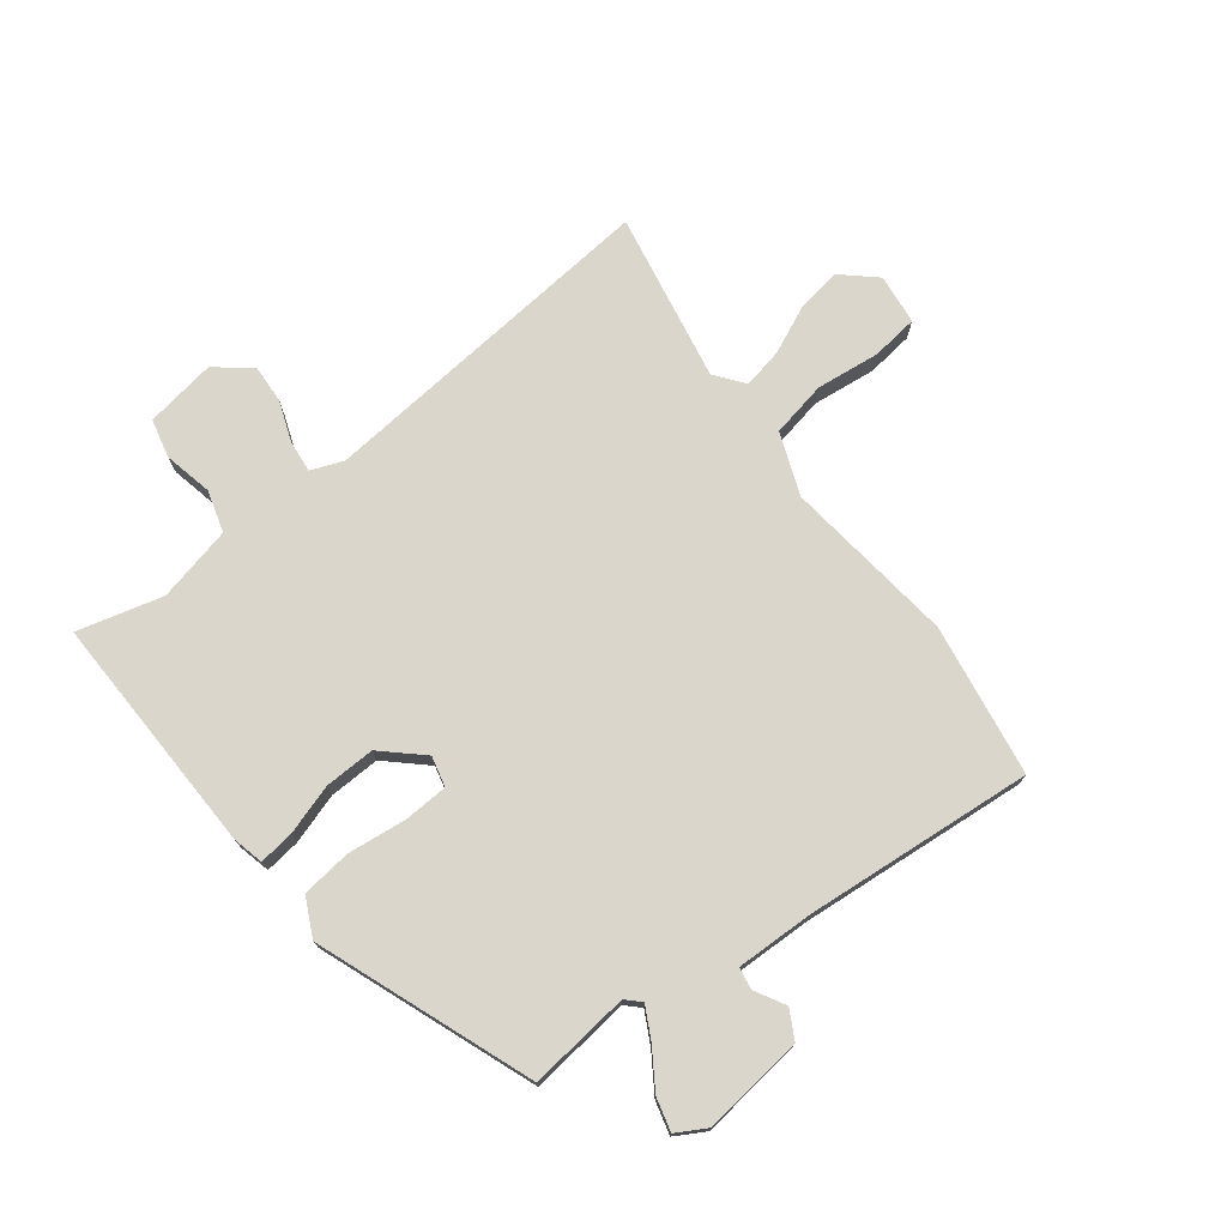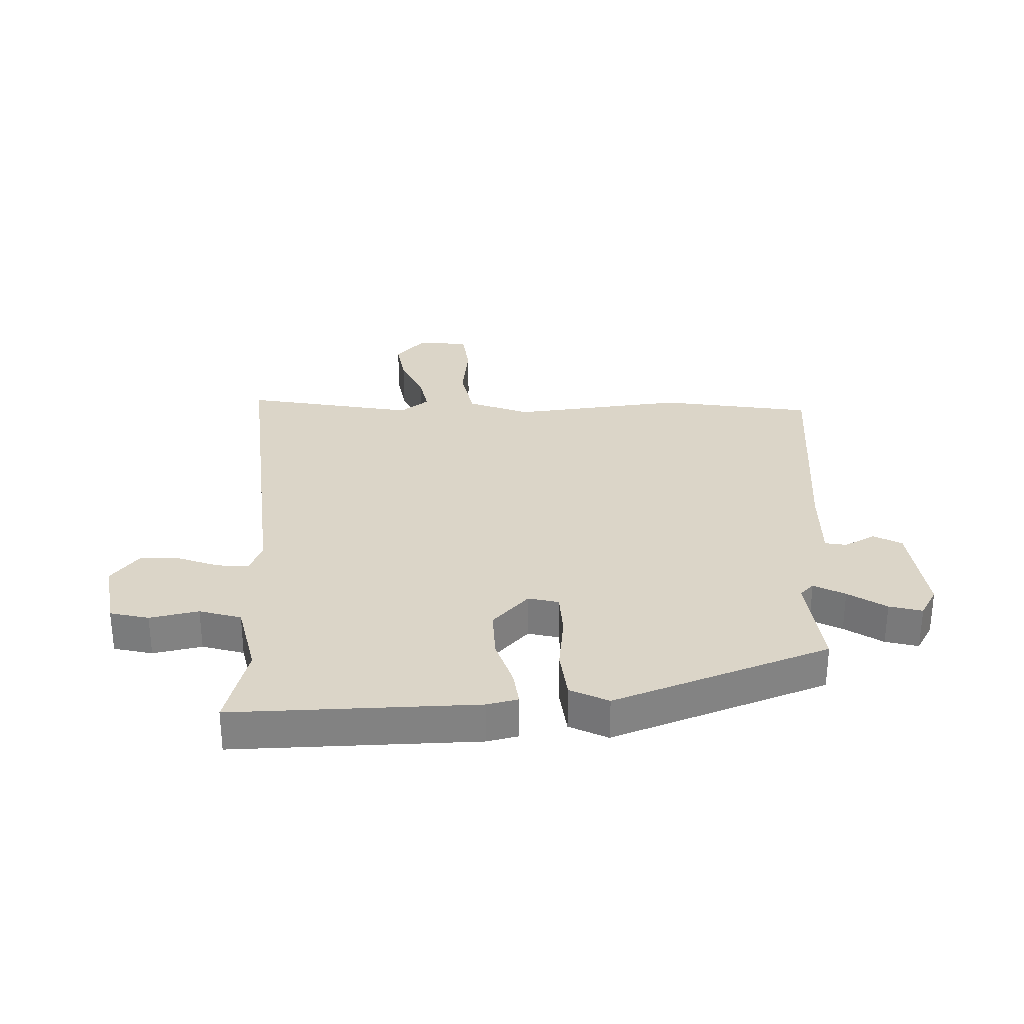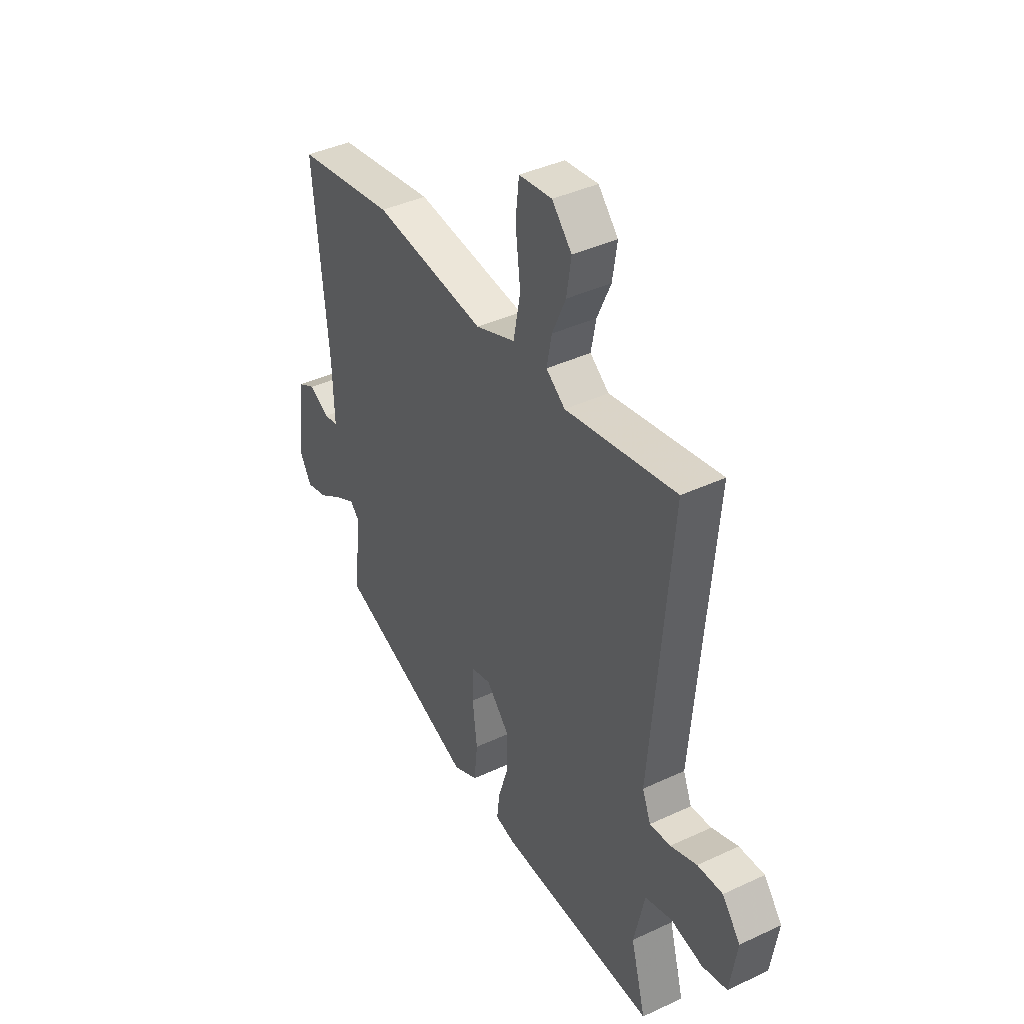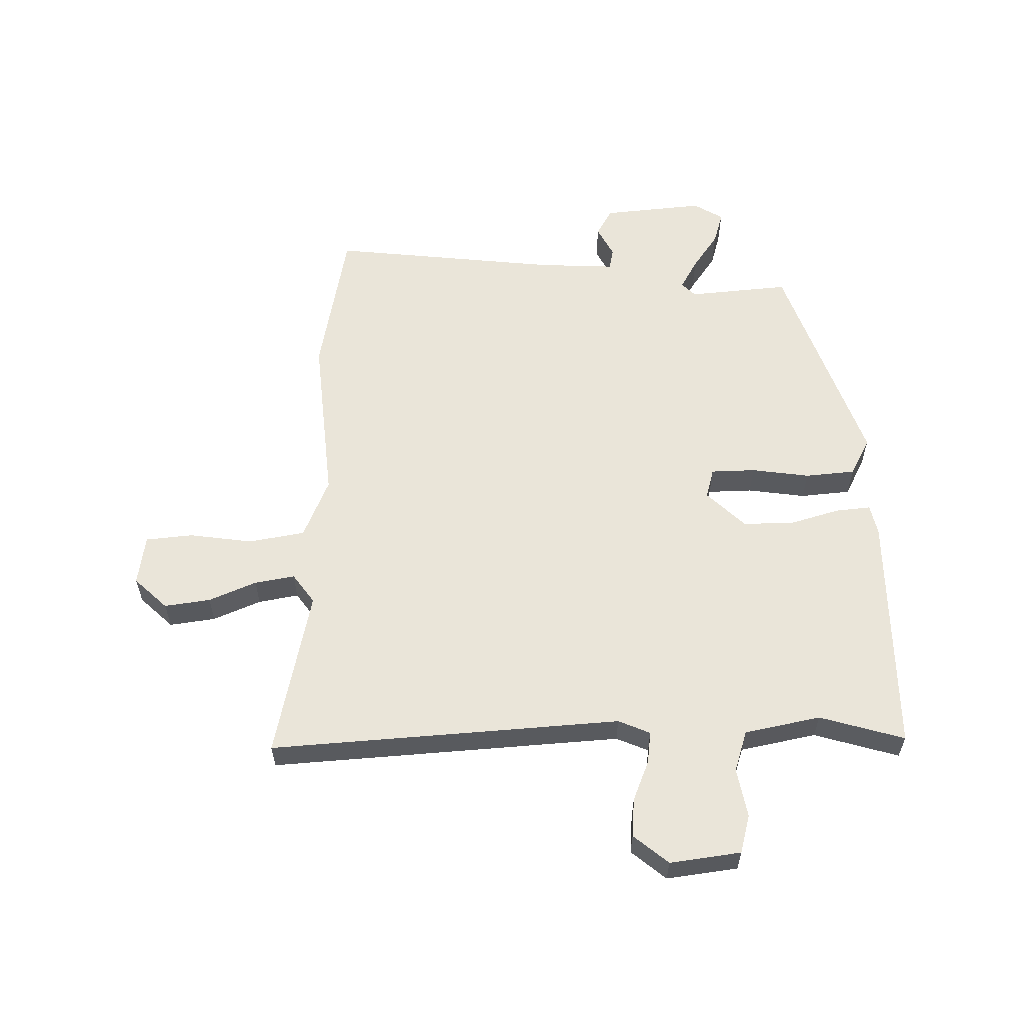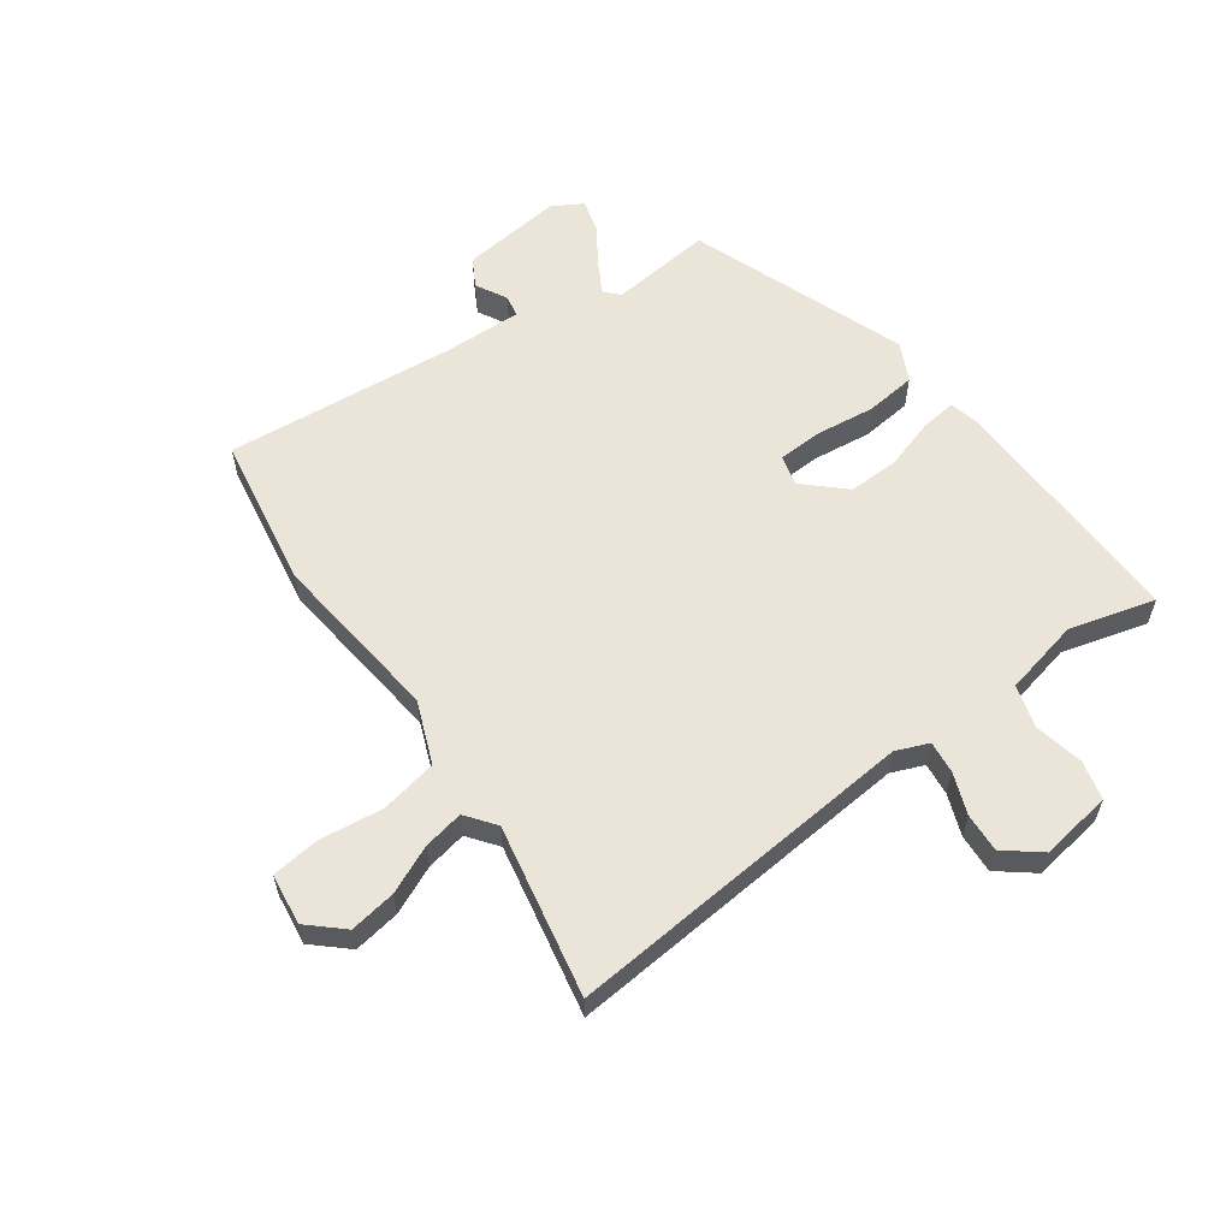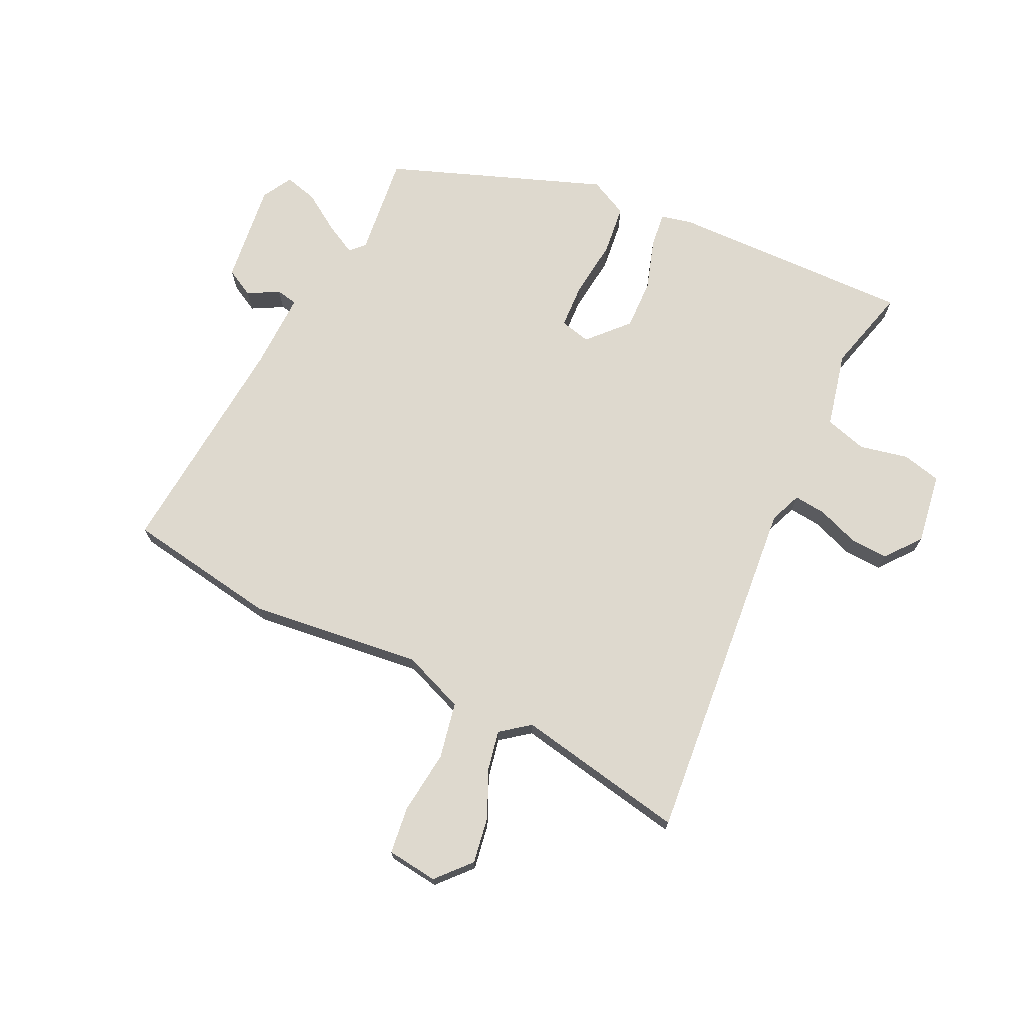
<metadata>
{"format":"obj","ext":"obj","renderer":"f3d","projection":"perspective","resolution":1024,"background":"white","views":[{"elev":74.1,"azim":-128.0,"up":"+Y"},{"elev":29.6,"azim":178.0,"up":"+Y"},{"elev":40.6,"azim":60.2,"up":"+Z"},{"elev":58.5,"azim":90.0,"up":"+Y"},{"elev":59.1,"azim":54.2,"up":"+Y"},{"elev":71.6,"azim":25.2,"up":"+Y"}]}
</metadata>
<code>
v -0.562 0.07 0.49
v -0.307 0.07 0.533
v -0.018 0.07 0.501
v 0.085 0.07 0.542
v 0.103 0.07 0.636
v 0.09 0.07 0.743
v 0.099 0.07 0.822
v 0.184 0.07 0.833
v 0.235 0.07 0.777
v 0.223 0.07 0.7
v 0.188 0.07 0.621
v 0.175 0.07 0.554
v 0.224 0.07 0.517
v 0.509 0.07 0.573
v 0.459 0.07 -0.015
v 0.481 0.07 -0.069
v 0.535 0.07 -0.063
v 0.603 0.07 -0.037
v 0.668 0.07 -0.033
v 0.715 0.07 -0.092
v 0.697 0.07 -0.211
v 0.632 0.07 -0.227
v 0.55 0.07 -0.21
v 0.48 0.07 -0.231
v 0.452 0.07 -0.358
v 0.491 0.07 -0.501
v 0.083 0.07 -0.494
v 0.031 0.07 -0.482
v 0.038 0.07 -0.423
v 0.064 0.07 -0.339
v 0.066 0.07 -0.254
v 0.005 0.07 -0.189
v -0.046 0.07 -0.202
v -0.049 0.07 -0.277
v -0.037 0.07 -0.375
v -0.046 0.07 -0.459
v -0.11 0.07 -0.491
v -0.472 0.07 -0.358
v -0.454 0.07 -0.188
v -0.477 0.07 -0.165
v -0.529 0.07 -0.193
v -0.592 0.07 -0.235
v -0.647 0.07 -0.25
v -0.676 0.07 -0.2
v -0.657 0.07 -0.03
v -0.61 0.07 -0.004
v -0.558 0.07 -0.032
v -0.522 0.07 -0.025
v -0.526 0.07 0.105
v -0.562 0 0.49
v -0.307 0 0.533
v -0.018 0 0.501
v 0.085 0 0.542
v 0.103 0 0.636
v 0.09 0 0.743
v 0.099 0 0.822
v 0.184 0 0.833
v 0.235 0 0.777
v 0.223 0 0.7
v 0.188 0 0.621
v 0.175 0 0.554
v 0.224 0 0.517
v 0.509 0 0.573
v 0.459 0 -0.015
v 0.481 0 -0.069
v 0.535 0 -0.063
v 0.603 0 -0.037
v 0.668 0 -0.033
v 0.715 0 -0.092
v 0.697 0 -0.211
v 0.632 0 -0.227
v 0.55 0 -0.21
v 0.48 0 -0.231
v 0.452 0 -0.358
v 0.491 0 -0.501
v 0.083 0 -0.494
v 0.031 0 -0.482
v 0.038 0 -0.423
v 0.064 0 -0.339
v 0.066 0 -0.254
v 0.005 0 -0.189
v -0.046 0 -0.202
v -0.049 0 -0.277
v -0.037 0 -0.375
v -0.046 0 -0.459
v -0.11 0 -0.491
v -0.472 0 -0.358
v -0.454 0 -0.188
v -0.477 0 -0.165
v -0.529 0 -0.193
v -0.592 0 -0.235
v -0.647 0 -0.25
v -0.676 0 -0.2
v -0.657 0 -0.03
v -0.61 0 -0.004
v -0.558 0 -0.032
v -0.522 0 -0.025
v -0.526 0 0.105
f 44 45 46 47
f 44 47 48
f 41 42 43 44
f 40 41 44 48
f 39 40 48 49
f 37 38 39
f 34 35 36 37
f 33 34 37 39
f 32 33 39 49
f 27 28 29 30
f 25 26 27 30
f 24 25 30 31
f 23 24 31 32
f 21 22 23
f 17 18 19 20
f 16 17 20 21
f 13 14 15
f 12 13 15 16
f 8 9 10 11
f 8 11 12
f 5 6 7 8
f 4 5 8 12
f 3 4 12 16
f 1 2 3 16
f 21 23 32 49
f 1 16 21 49
f 96 95 94 93
f 97 96 93
f 93 92 91 90
f 97 93 90 89
f 98 97 89 88
f 88 87 86
f 86 85 84 83
f 88 86 83 82
f 98 88 82 81
f 79 78 77 76
f 79 76 75 74
f 80 79 74 73
f 81 80 73 72
f 72 71 70
f 69 68 67 66
f 70 69 66 65
f 64 63 62
f 65 64 62 61
f 60 59 58 57
f 61 60 57
f 57 56 55 54
f 61 57 54 53
f 65 61 53 52
f 65 52 51 50
f 98 81 72 70
f 98 70 65 50
f 1 50 51 2
f 2 51 52 3
f 3 52 53 4
f 4 53 54 5
f 5 54 55 6
f 6 55 56 7
f 7 56 57 8
f 8 57 58 9
f 9 58 59 10
f 10 59 60 11
f 11 60 61 12
f 12 61 62 13
f 13 62 63 14
f 14 63 64 15
f 15 64 65 16
f 16 65 66 17
f 17 66 67 18
f 18 67 68 19
f 19 68 69 20
f 20 69 70 21
f 21 70 71 22
f 22 71 72 23
f 23 72 73 24
f 24 73 74 25
f 25 74 75 26
f 26 75 76 27
f 27 76 77 28
f 28 77 78 29
f 29 78 79 30
f 30 79 80 31
f 31 80 81 32
f 32 81 82 33
f 33 82 83 34
f 34 83 84 35
f 35 84 85 36
f 36 85 86 37
f 37 86 87 38
f 38 87 88 39
f 39 88 89 40
f 40 89 90 41
f 41 90 91 42
f 42 91 92 43
f 43 92 93 44
f 44 93 94 45
f 45 94 95 46
f 46 95 96 47
f 47 96 97 48
f 48 97 98 49
f 49 98 50 1

</code>
